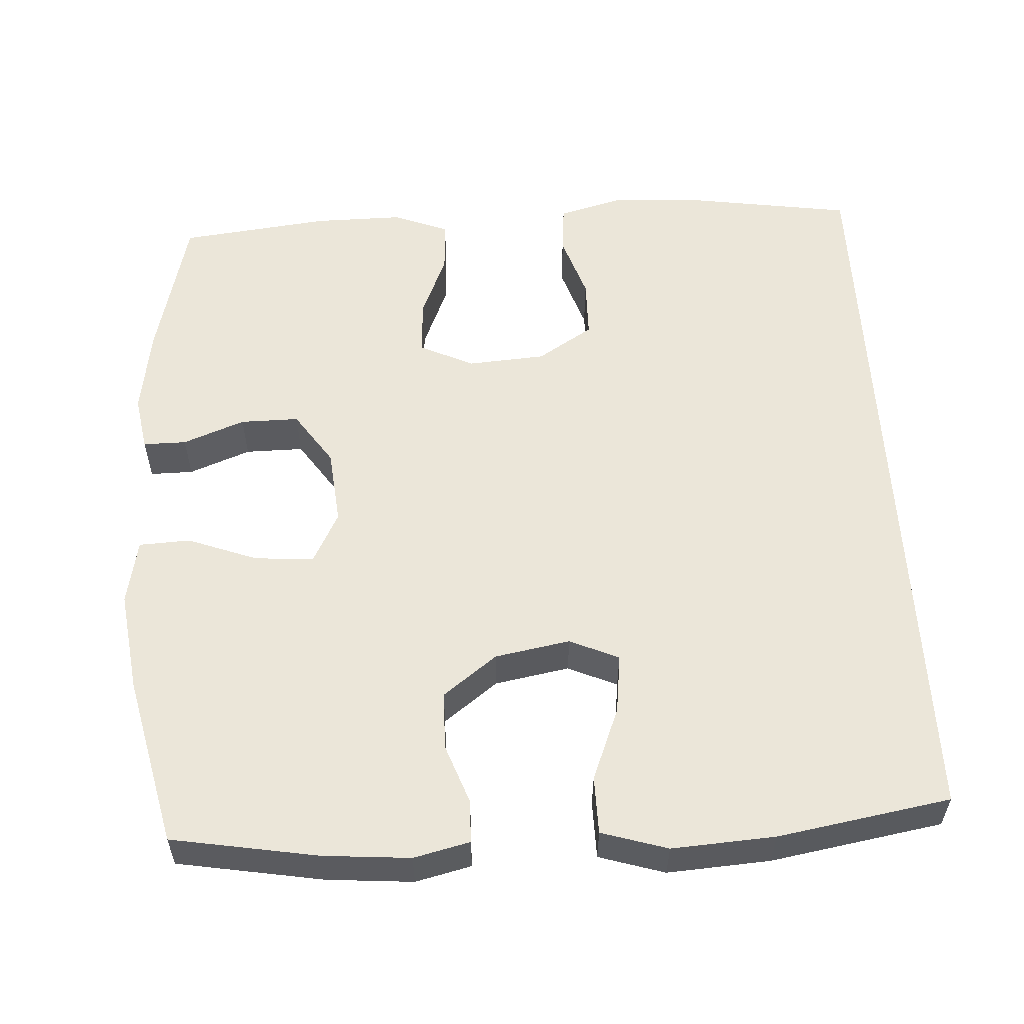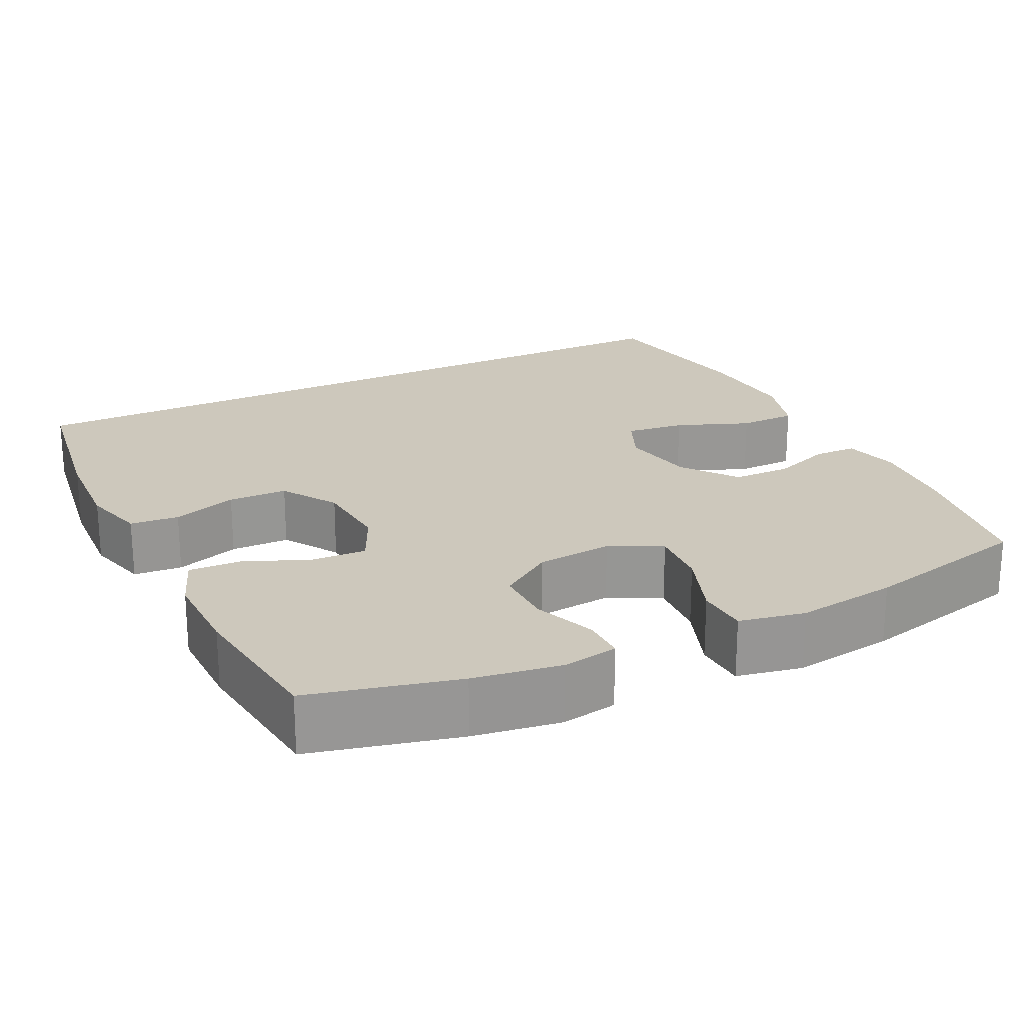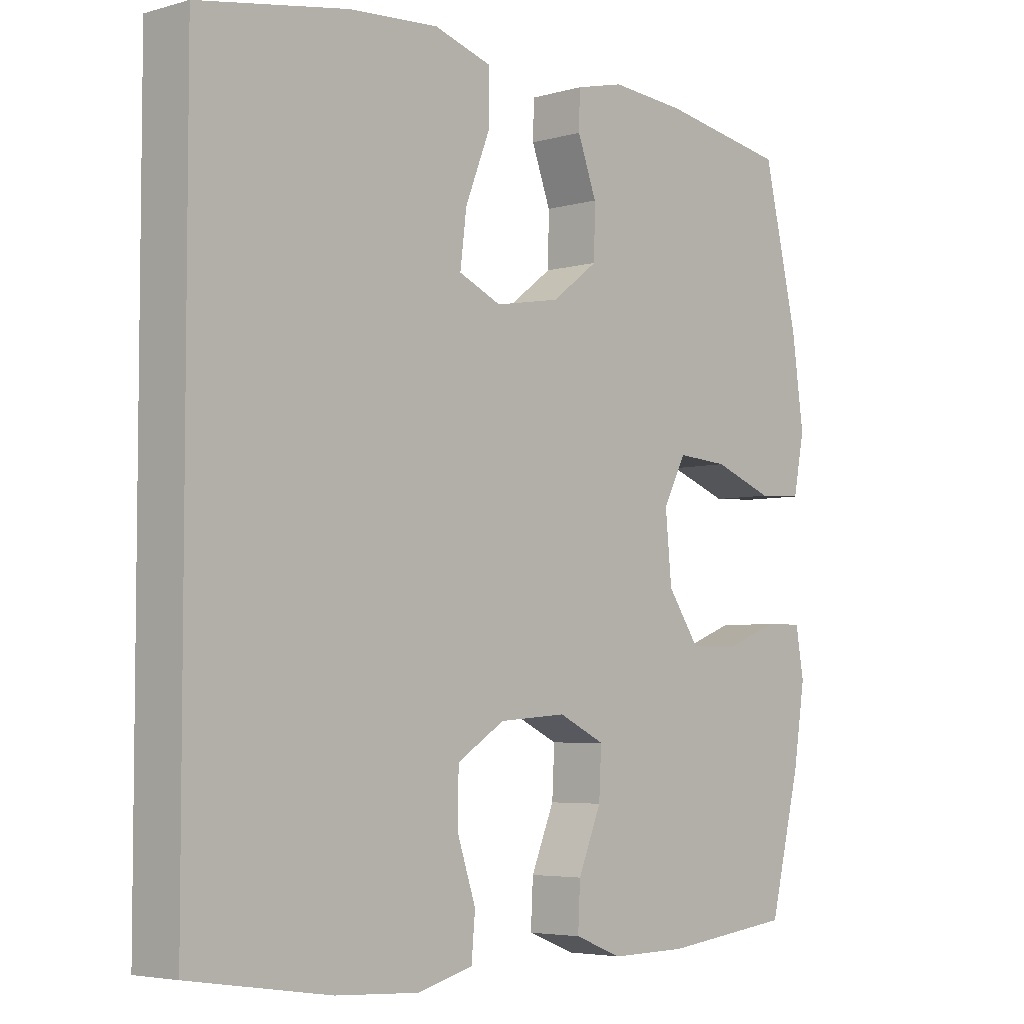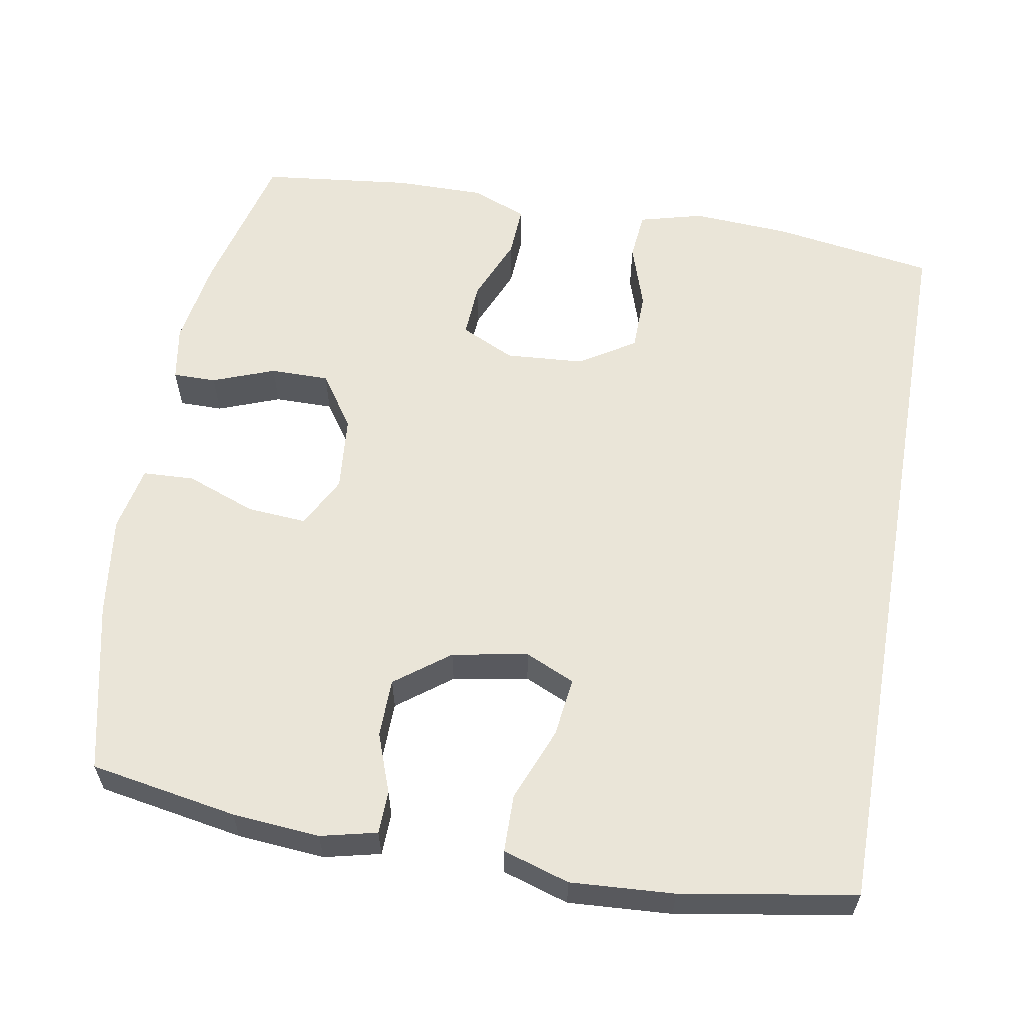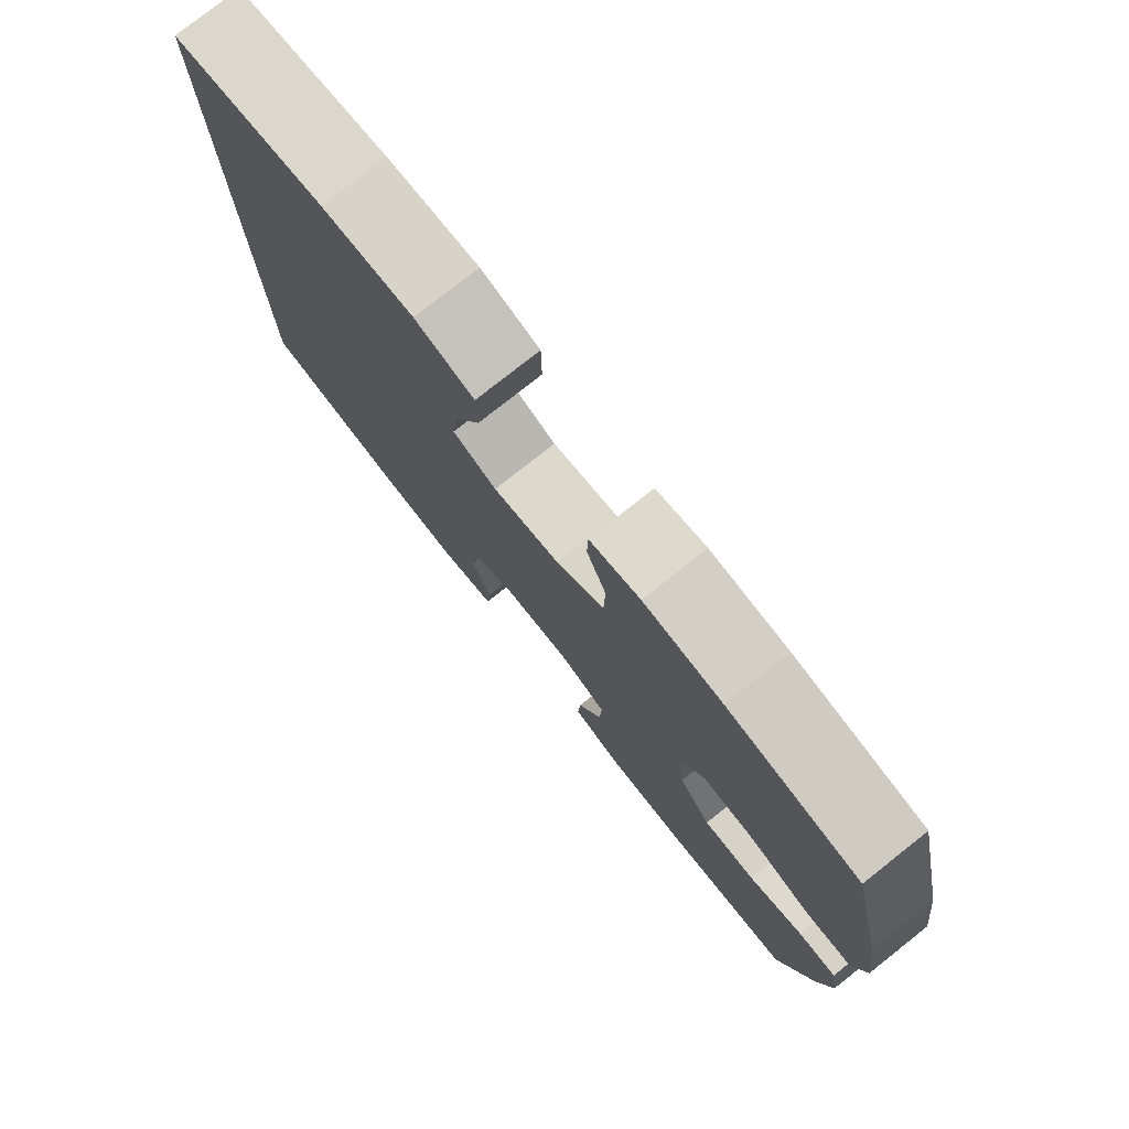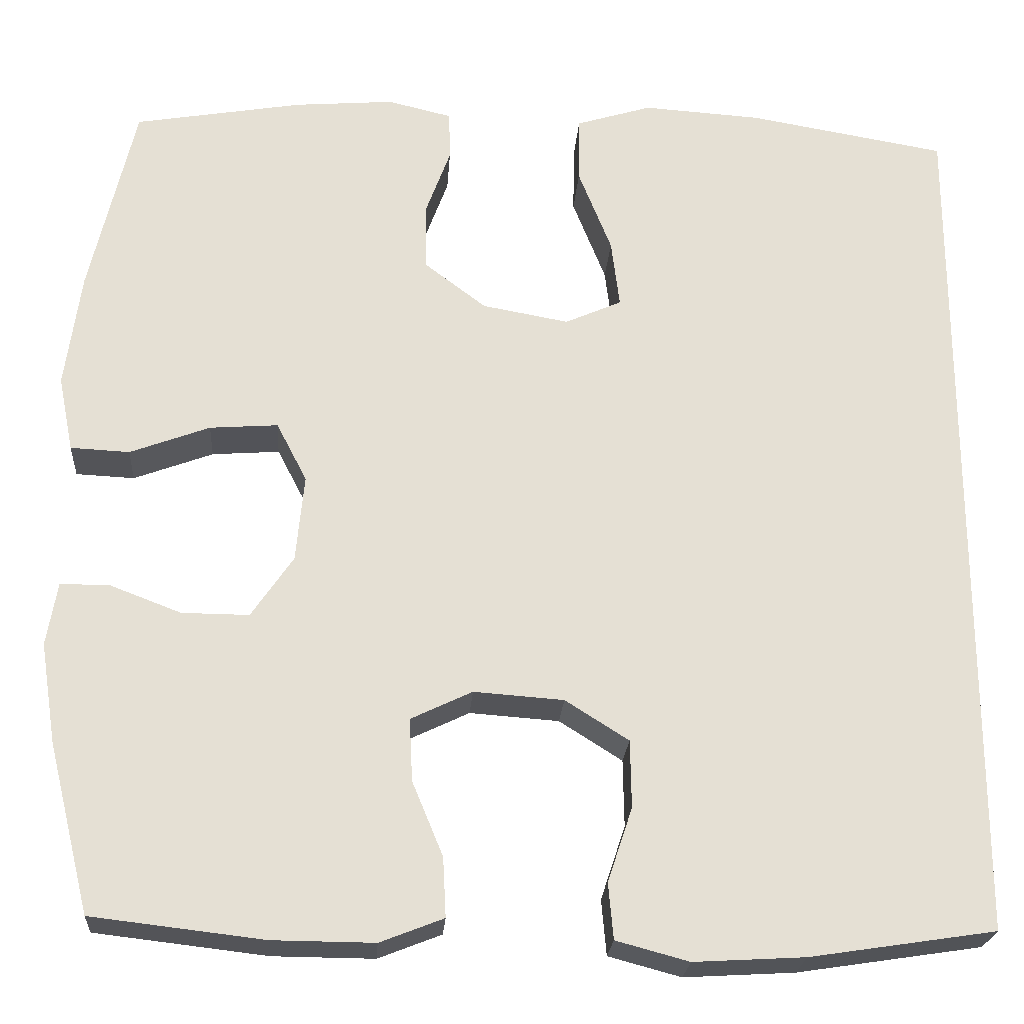
<metadata>
{"format":"obj","ext":"obj","renderer":"f3d","projection":"perspective","resolution":1024,"background":"white","views":[{"elev":56.6,"azim":-3.2,"up":"+Y"},{"elev":22.2,"azim":-116.3,"up":"+Y"},{"elev":-4.7,"azim":132.3,"up":"+Z"},{"elev":59.6,"azim":10.1,"up":"+Y"},{"elev":78.1,"azim":-128.3,"up":"+Z"},{"elev":-23.3,"azim":-3.9,"up":"+Z"}]}
</metadata>
<code>
o path5760
v -0.2952 0.0375 -0.5311
v -0.1774 0.0375 -0.5321
v -0.104 0.0375 -0.5035
v -0.1075 0.0375 -0.4348
v -0.1431 0.0375 -0.3488
v -0.1468 0.0375 -0.2761
v -0.07573 0.0375 -0.2421
v 0.02819 0.0375 -0.2496
v 0.1017 0.0375 -0.2961
v 0.1029 0.0375 -0.3745
v 0.07436 0.0375 -0.4604
v 0.08012 0.0375 -0.525
v 0.1644 0.0375 -0.5477
v 0.2929 0.0375 -0.5403
v 0.5074 0.0375 -0.5078
v 0.5074 0.0375 0.4939
v 0.2776 0.0375 0.5332
v 0.1408 0.0375 0.5422
v 0.05304 0.0375 0.5152
v 0.05198 0.0375 0.4387
v 0.09048 0.0375 0.3415
v 0.1002 0.0375 0.2629
v 0.03478 0.0375 0.2339
v -0.06506 0.0375 0.252
v -0.1366 0.0375 0.3062
v -0.1379 0.0375 0.3835
v -0.1089 0.0375 0.4623
v -0.1103 0.0375 0.5189
v -0.1846 0.0375 0.5367
v -0.3002 0.0375 0.5273
v -0.4945 0.0375 0.4939
v -0.5469 0.0375 0.269
v -0.5652 0.0375 0.1346
v -0.548 0.0375 0.0475
v -0.4798 0.0375 0.04414
v -0.3875 0.0375 0.0786
v -0.3087 0.0375 0.0843
v -0.2734 0.0375 0.01621
v -0.283 0.0375 -0.08463
v -0.3315 0.0375 -0.1557
v -0.4092 0.0375 -0.155
v -0.4912 0.0375 -0.1237
v -0.5485 0.0375 -0.1232
v -0.561 0.0375 -0.1967
v -0.5429 0.0375 -0.3126
v -0.4945 0.0375 -0.5078
v -0.2952 -0.0375 -0.5311
v -0.1774 -0.0375 -0.5321
v -0.104 -0.0375 -0.5035
v -0.1075 -0.0375 -0.4348
v -0.1431 -0.0375 -0.3488
v -0.1468 -0.0375 -0.2761
v -0.07573 -0.0375 -0.2421
v 0.02819 -0.0375 -0.2496
v 0.1017 -0.0375 -0.2961
v 0.1029 -0.0375 -0.3745
v 0.07436 -0.0375 -0.4604
v 0.08012 -0.0375 -0.525
v 0.1644 -0.0375 -0.5477
v 0.2929 -0.0375 -0.5403
v 0.5074 -0.0375 -0.5078
v 0.5074 -0.0375 0.4939
v 0.2776 -0.0375 0.5332
v 0.1408 -0.0375 0.5422
v 0.05304 -0.0375 0.5152
v 0.05198 -0.0375 0.4387
v 0.09048 -0.0375 0.3415
v 0.1002 -0.0375 0.2629
v 0.03478 -0.0375 0.2339
v -0.06506 -0.0375 0.252
v -0.1366 -0.0375 0.3062
v -0.1379 -0.0375 0.3835
v -0.1089 -0.0375 0.4623
v -0.1103 -0.0375 0.5189
v -0.1846 -0.0375 0.5367
v -0.3002 -0.0375 0.5273
v -0.4945 -0.0375 0.4939
v -0.5469 -0.0375 0.269
v -0.5652 -0.0375 0.1346
v -0.548 -0.0375 0.0475
v -0.4798 -0.0375 0.04414
v -0.3875 -0.0375 0.0786
v -0.3087 -0.0375 0.0843
v -0.2734 -0.0375 0.01621
v -0.283 -0.0375 -0.08463
v -0.3315 -0.0375 -0.1557
v -0.4092 -0.0375 -0.155
v -0.4912 -0.0375 -0.1237
v -0.5485 -0.0375 -0.1232
v -0.561 -0.0375 -0.1967
v -0.5429 -0.0375 -0.3126
v -0.4945 -0.0375 -0.5078
v 0.08012 0.0375 -0.525
v 0.08012 0.0375 -0.525
v 0.1644 0.0375 -0.5477
v 0.2929 0.0375 -0.5403
v -0.2952 0.0375 -0.5311
v -0.1774 0.0375 -0.5321
v -0.104 0.0375 -0.5035
v -0.104 0.0375 -0.5035
v 0.07436 0.0375 -0.4604
v 0.5074 0.0375 -0.5078
v 0.5074 0.0375 -0.5078
v -0.4945 0.0375 -0.5078
v -0.4945 0.0375 -0.5078
v 0.5074 0.0375 0.4939
v 0.5074 0.0375 0.4939
v -0.1075 0.0375 -0.4348
v 0.1029 0.0375 -0.3745
v -0.1431 0.0375 -0.3488
v -0.5429 0.0375 -0.3126
v 0.1017 0.0375 -0.2961
v -0.1468 0.0375 -0.2761
v -0.1468 0.0375 -0.2761
v -0.561 0.0375 -0.1967
v 0.02819 0.0375 -0.2496
v -0.07573 0.0375 -0.2421
v -0.5485 0.0375 -0.1232
v -0.5485 0.0375 -0.1232
v -0.3315 0.0375 -0.1557
v -0.4092 0.0375 -0.155
v -0.283 0.0375 -0.08463
v -0.4912 0.0375 -0.1237
v -0.2734 0.0375 0.01621
v -0.3087 0.0375 0.0843
v -0.3087 0.0375 0.0843
v 0.1002 0.0375 0.2629
v 0.1002 0.0375 0.2629
v 0.03478 0.0375 0.2339
v -0.548 0.0375 0.0475
v -0.548 0.0375 0.0475
v -0.4798 0.0375 0.04414
v -0.3875 0.0375 0.0786
v -0.5652 0.0375 0.1346
v -0.5469 0.0375 0.269
v -0.06506 0.0375 0.252
v -0.1366 0.0375 0.3062
v 0.09048 0.0375 0.3415
v -0.1379 0.0375 0.3835
v 0.05198 0.0375 0.4387
v -0.1089 0.0375 0.4623
v -0.4945 0.0375 0.4939
v -0.4945 0.0375 0.4939
v 0.05304 0.0375 0.5152
v 0.05304 0.0375 0.5152
v -0.1103 0.0375 0.5189
v -0.1103 0.0375 0.5189
v -0.3002 0.0375 0.5273
v 0.2776 0.0375 0.5332
v 0.1408 0.0375 0.5422
v -0.1846 0.0375 0.5367
v 0.08012 -0.0375 -0.525
v 0.08012 -0.0375 -0.525
v 0.1644 -0.0375 -0.5477
v 0.2929 -0.0375 -0.5403
v -0.2952 -0.0375 -0.5311
v -0.1774 -0.0375 -0.5321
v -0.104 -0.0375 -0.5035
v -0.104 -0.0375 -0.5035
v 0.07436 -0.0375 -0.4604
v 0.5074 -0.0375 -0.5078
v 0.5074 -0.0375 -0.5078
v -0.4945 -0.0375 -0.5078
v -0.4945 -0.0375 -0.5078
v 0.5074 -0.0375 0.4939
v 0.5074 -0.0375 0.4939
v -0.1075 -0.0375 -0.4348
v 0.1029 -0.0375 -0.3745
v -0.1431 -0.0375 -0.3488
v -0.5429 -0.0375 -0.3126
v 0.1017 -0.0375 -0.2961
v -0.1468 -0.0375 -0.2761
v -0.1468 -0.0375 -0.2761
v -0.561 -0.0375 -0.1967
v 0.02819 -0.0375 -0.2496
v -0.07573 -0.0375 -0.2421
v -0.5485 -0.0375 -0.1232
v -0.5485 -0.0375 -0.1232
v -0.3315 -0.0375 -0.1557
v -0.4092 -0.0375 -0.155
v -0.283 -0.0375 -0.08463
v -0.4912 -0.0375 -0.1237
v -0.2734 -0.0375 0.01621
v -0.3087 -0.0375 0.0843
v -0.3087 -0.0375 0.0843
v 0.1002 -0.0375 0.2629
v 0.1002 -0.0375 0.2629
v 0.03478 -0.0375 0.2339
v -0.548 -0.0375 0.0475
v -0.548 -0.0375 0.0475
v -0.4798 -0.0375 0.04414
v -0.3875 -0.0375 0.0786
v -0.5652 -0.0375 0.1346
v -0.5469 -0.0375 0.269
v -0.06506 -0.0375 0.252
v -0.1366 -0.0375 0.3062
v 0.09048 -0.0375 0.3415
v -0.1379 -0.0375 0.3835
v 0.05198 -0.0375 0.4387
v -0.1089 -0.0375 0.4623
v -0.4945 -0.0375 0.4939
v -0.4945 -0.0375 0.4939
v 0.05304 -0.0375 0.5152
v 0.05304 -0.0375 0.5152
v -0.1103 -0.0375 0.5189
v -0.1103 -0.0375 0.5189
v -0.3002 -0.0375 0.5273
v 0.2776 -0.0375 0.5332
v 0.1408 -0.0375 0.5422
v -0.1846 -0.0375 0.5367
f 155 168 154
f 203 199 209
f 176 181 172
f 195 183 188
f 155 171 168
f 169 157 167
f 181 179 172
f 189 191 193
f 176 183 181
f 154 168 160
f 174 182 177
f 194 207 201
f 207 198 210
f 200 210 198
f 193 192 194
f 205 210 200
f 184 196 194
f 209 197 208
f 186 171 161
f 156 170 163
f 198 207 196
f 186 208 197
f 192 193 191
f 179 180 170
f 194 196 207
f 186 175 171
f 188 175 186
f 188 176 175
f 188 183 176
f 154 160 152
f 184 194 192
f 208 186 165
f 169 156 157
f 161 171 155
f 170 180 174
f 196 184 195
f 167 157 158
f 199 197 209
f 172 179 169
f 170 156 179
f 179 156 169
f 174 180 182
f 195 184 183
f 165 186 161
f 94 13 59 153
f 13 14 60 59
f 1 2 48 47
f 2 100 159 48
f 11 12 58 57
f 14 103 162 60
f 105 1 47 164
f 15 107 166 61
f 3 4 50 49
f 10 11 57 56
f 4 5 51 50
f 45 46 92 91
f 9 10 56 55
f 5 114 173 51
f 44 45 91 90
f 8 9 55 54
f 6 7 53 52
f 7 8 54 53
f 119 44 90 178
f 40 41 87 86
f 39 40 86 85
f 42 43 89 88
f 41 42 88 87
f 38 39 85 84
f 126 38 84 185
f 128 23 69 187
f 131 35 81 190
f 35 36 82 81
f 33 34 80 79
f 36 37 83 82
f 32 33 79 78
f 23 24 70 69
f 24 25 71 70
f 21 22 68 67
f 25 26 72 71
f 20 21 67 66
f 26 27 73 72
f 143 32 78 202
f 145 20 66 204
f 27 147 206 73
f 30 31 77 76
f 16 17 63 62
f 18 19 65 64
f 17 18 64 63
f 29 30 76 75
f 28 29 75 74
f 96 95 109
f 144 150 140
f 117 113 122
f 136 129 124
f 96 109 112
f 110 108 98
f 122 113 120
f 130 134 132
f 117 122 124
f 95 101 109
f 115 118 123
f 135 142 148
f 148 151 139
f 141 139 151
f 134 135 133
f 146 141 151
f 125 135 137
f 150 149 138
f 127 102 112
f 97 104 111
f 139 137 148
f 127 138 149
f 133 132 134
f 120 111 121
f 135 148 137
f 127 112 116
f 129 127 116
f 129 116 117
f 129 117 124
f 95 93 101
f 125 133 135
f 149 106 127
f 110 98 97
f 102 96 112
f 111 115 121
f 137 136 125
f 108 99 98
f 140 150 138
f 113 110 120
f 111 120 97
f 120 110 97
f 115 123 121
f 136 124 125
f 106 102 127

</code>
